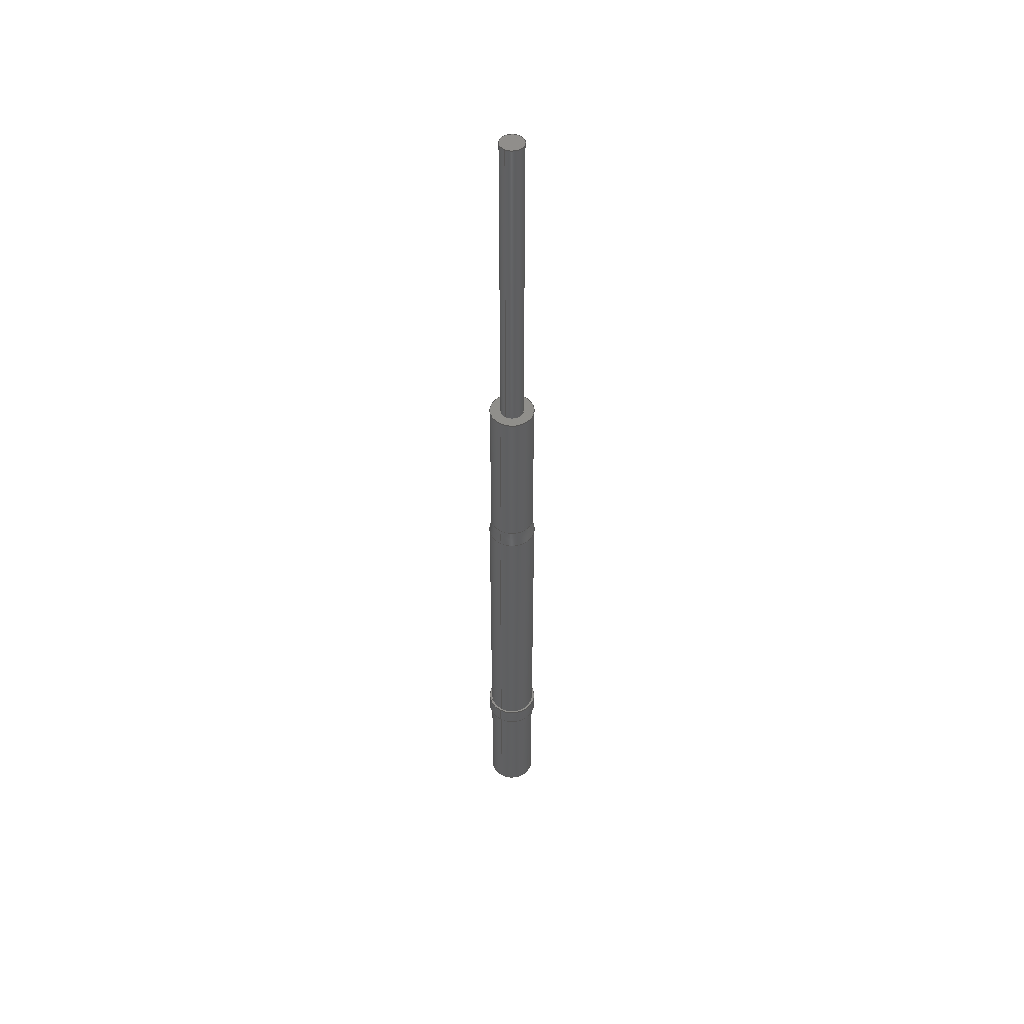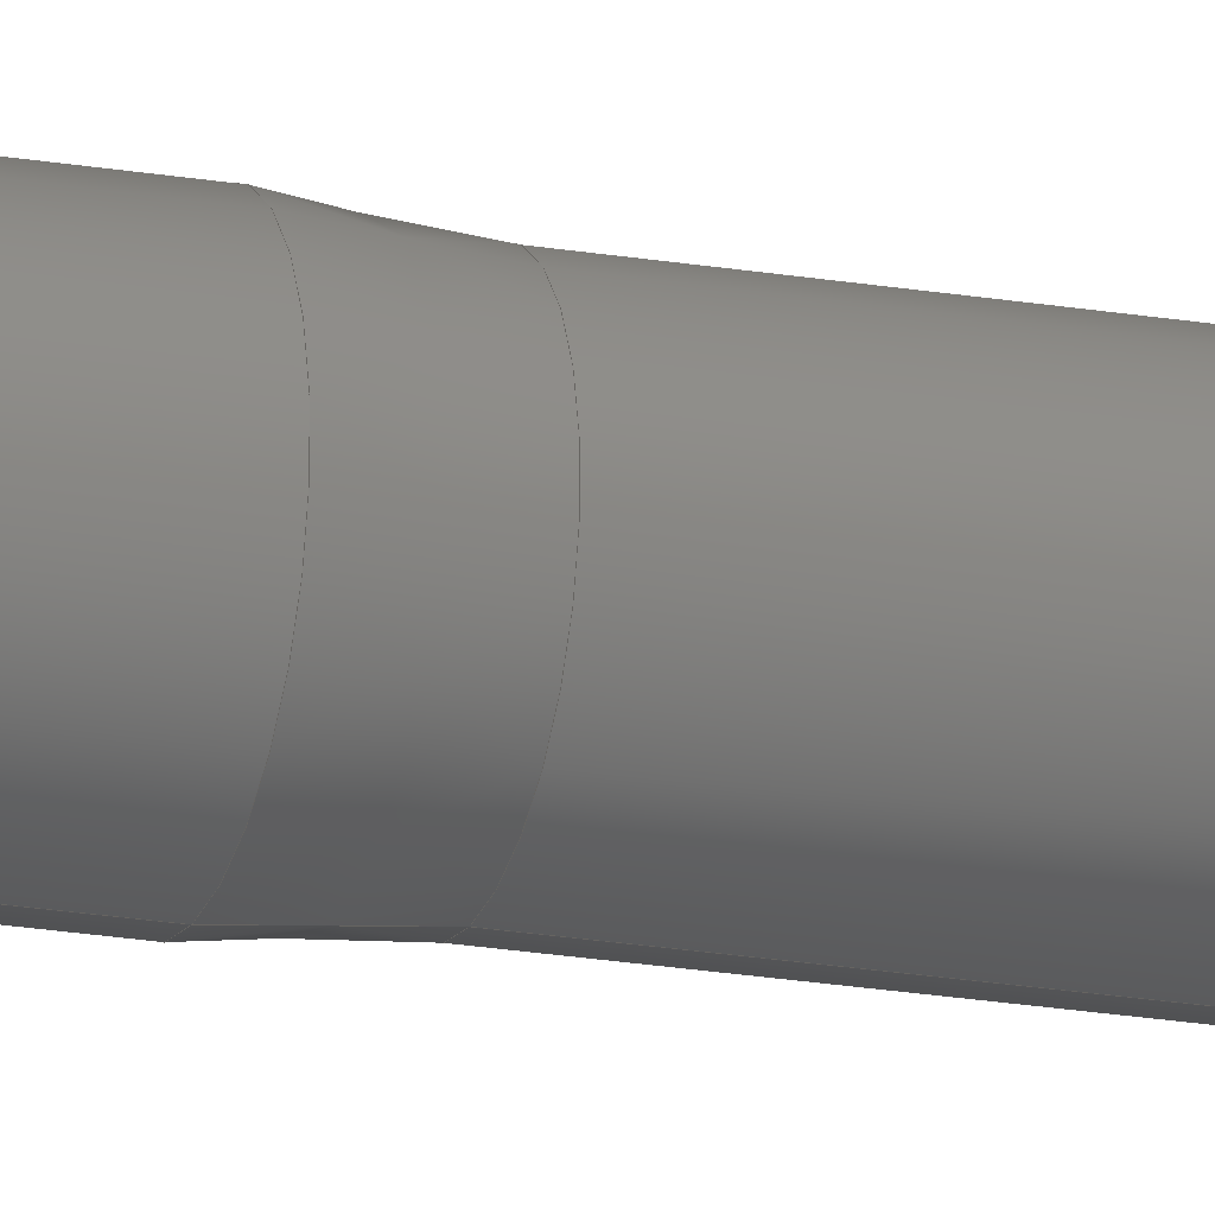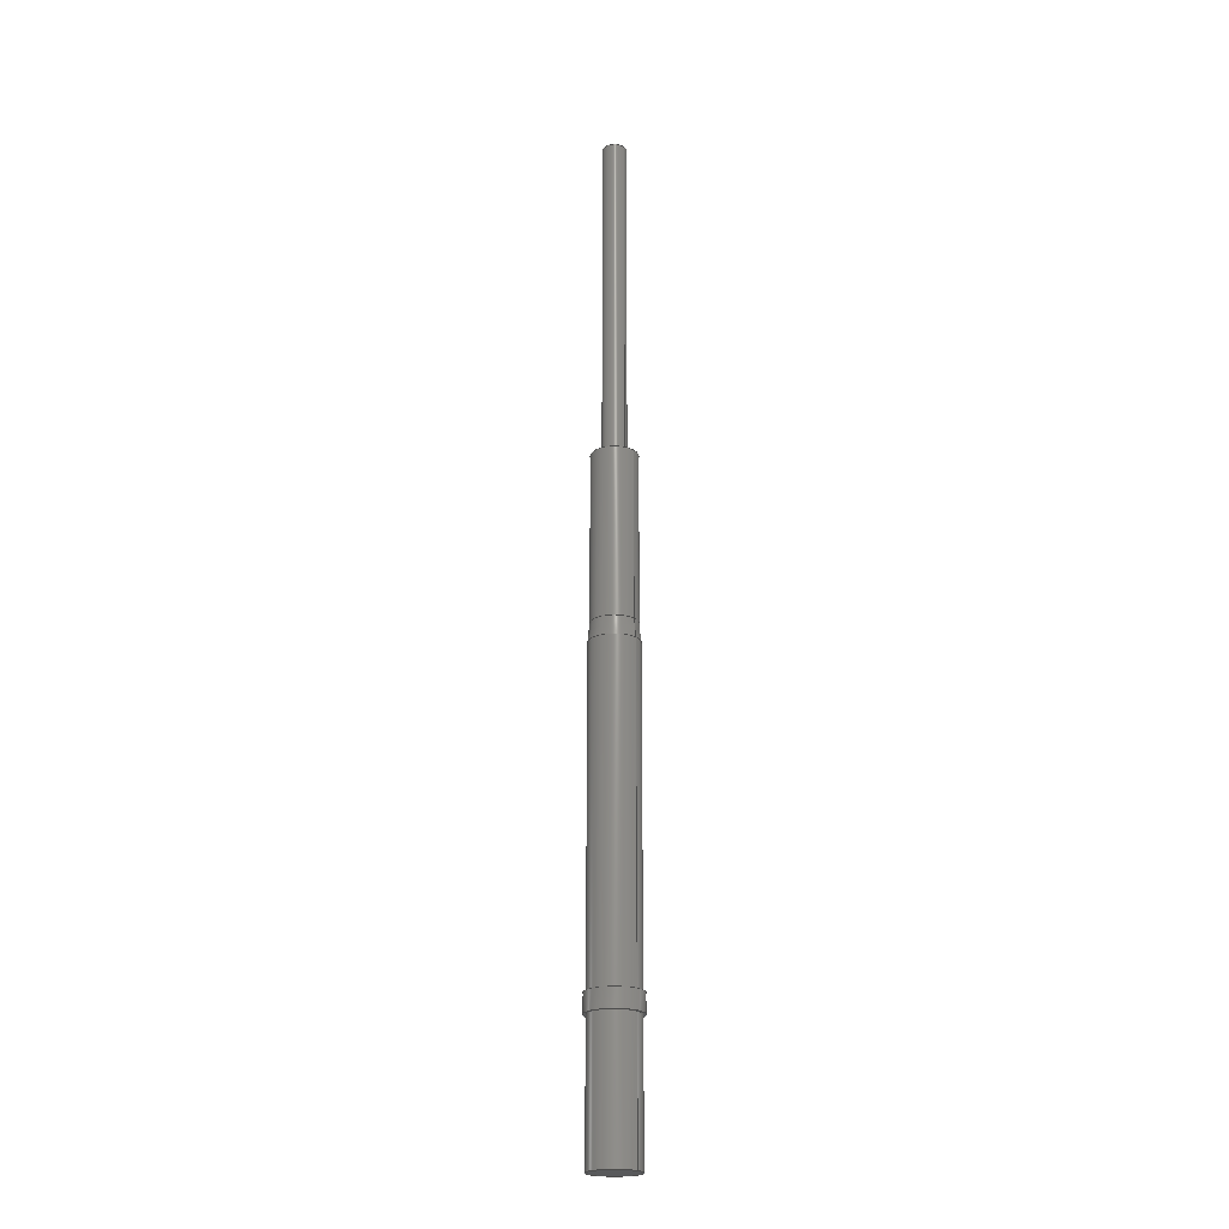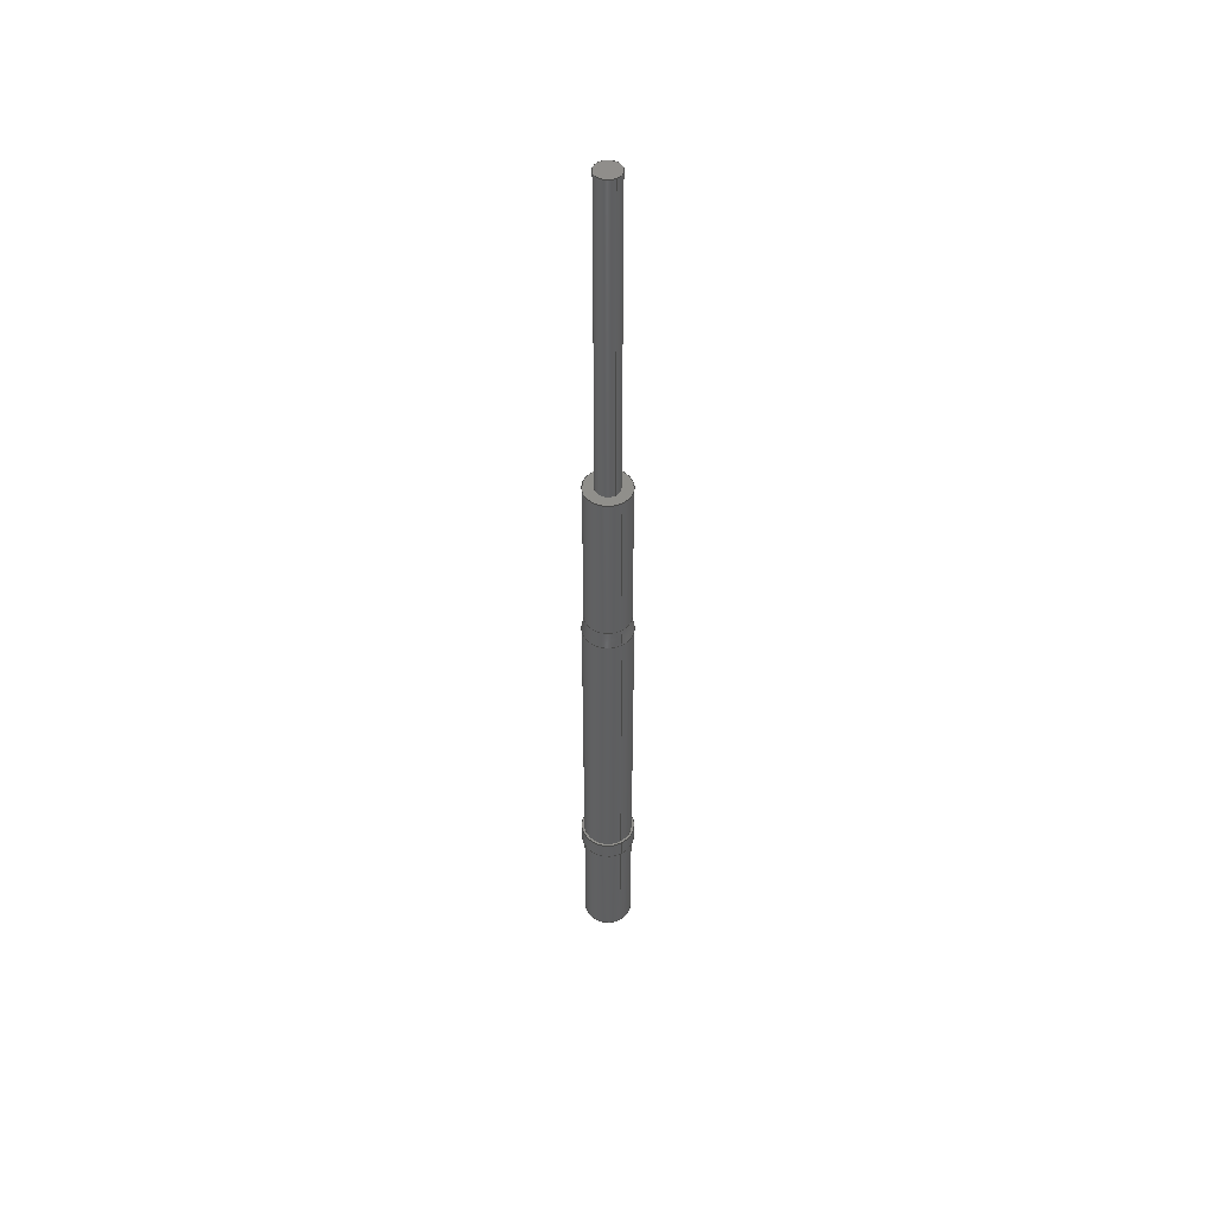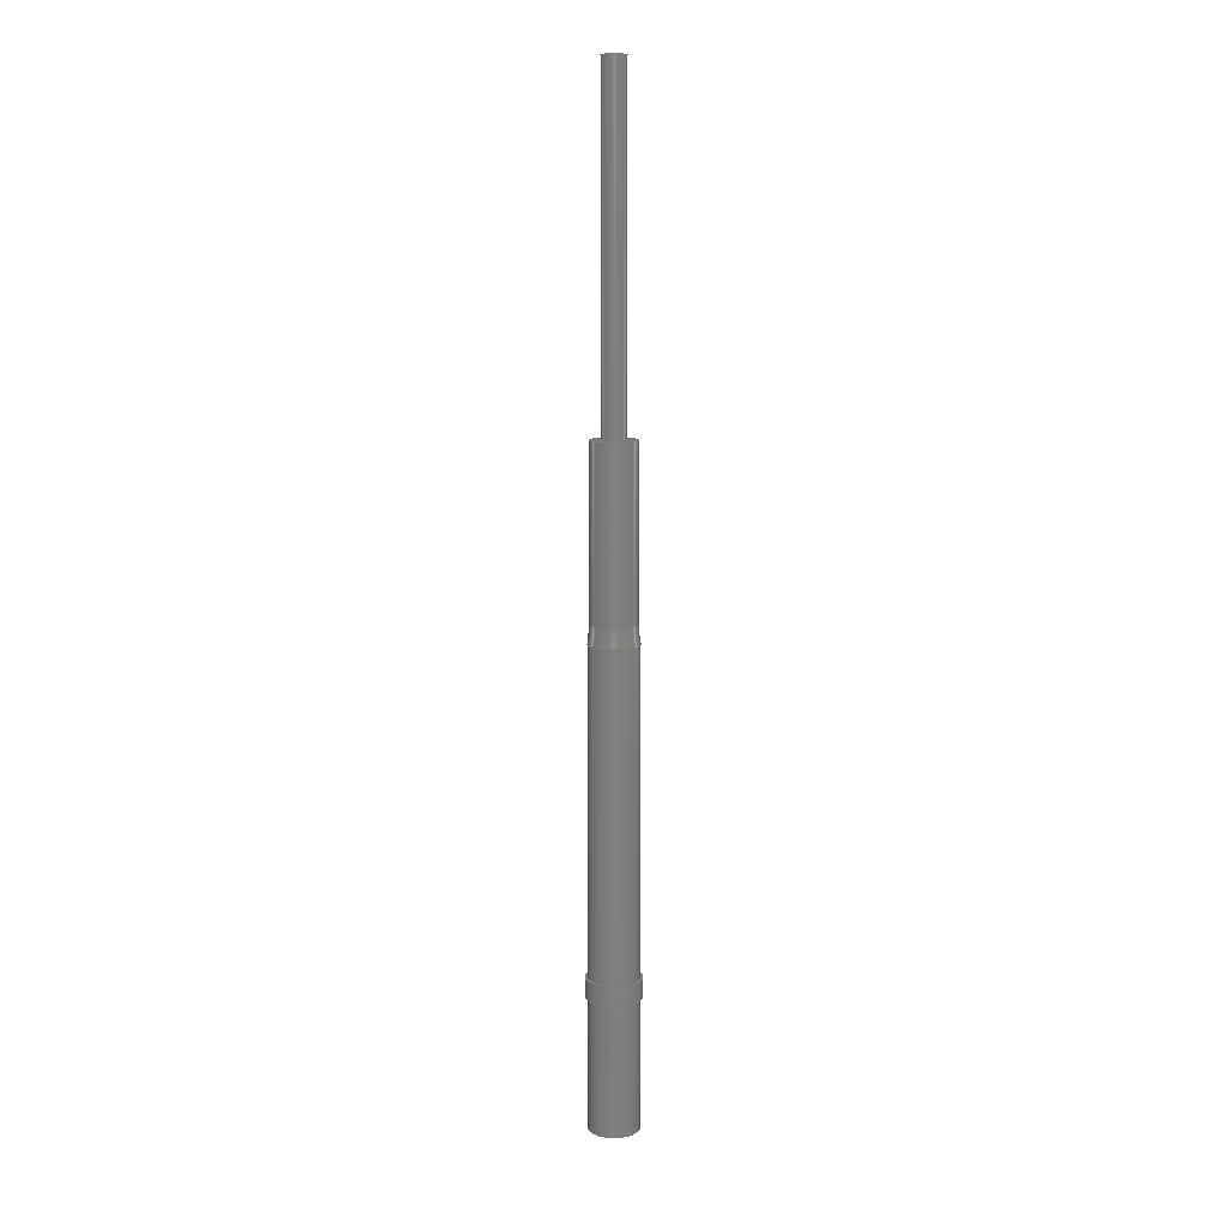
<metadata>
{"format":"step","ext":"step","renderer":"f3d","projection":"perspective","resolution":1024,"background":"white","views":[{"elev":48.9,"azim":-148.8,"up":"+Y"},{"elev":-19.6,"azim":71.8,"up":"+Z"},{"elev":-21.2,"azim":129.9,"up":"+Y"},{"elev":49.0,"azim":148.9,"up":"+Y"},{"elev":9.6,"azim":-30.8,"up":"+Y"}]}
</metadata>
<code>
ISO-10303-21;
DATA;
#1=MECHANICAL_DESIGN_GEOMETRIC_PRESENTATION_REPRESENTATION('',(#4),#262);
#2=SHAPE_REPRESENTATION_RELATIONSHIP('SRR','None',#269,#3);
#3=ADVANCED_BREP_SHAPE_REPRESENTATION('',(#5),#261);
#4=STYLED_ITEM('',(#278),#5);
#5=MANIFOLD_SOLID_BREP('Body1',#136);
#6=CONICAL_SURFACE('',#162,0.635,0.09967);
#7=FACE_BOUND('',#41,.T.);
#8=FACE_BOUND('',#44,.T.);
#9=FACE_BOUND('',#49,.T.);
#10=LINE('',#228,#16);
#11=LINE('',#235,#17);
#12=LINE('',#242,#18);
#13=LINE('',#246,#19);
#14=LINE('',#250,#20);
#15=LINE('',#257,#21);
#16=VECTOR('',#181,0.66);
#17=VECTOR('',#190,0.725);
#18=VECTOR('',#199,0.66);
#19=VECTOR('',#204,0.635);
#20=VECTOR('',#209,0.61);
#21=VECTOR('',#218,0.32);
#22=CYLINDRICAL_SURFACE('',#152,0.66);
#23=CYLINDRICAL_SURFACE('',#156,0.725);
#24=CYLINDRICAL_SURFACE('',#160,0.66);
#25=CYLINDRICAL_SURFACE('',#164,0.61);
#26=CYLINDRICAL_SURFACE('',#168,0.32);
#27=FACE_OUTER_BOUND('',#38,.T.);
#28=FACE_OUTER_BOUND('',#39,.T.);
#29=FACE_OUTER_BOUND('',#40,.T.);
#30=FACE_OUTER_BOUND('',#42,.T.);
#31=FACE_OUTER_BOUND('',#43,.T.);
#32=FACE_OUTER_BOUND('',#45,.T.);
#33=FACE_OUTER_BOUND('',#46,.T.);
#34=FACE_OUTER_BOUND('',#47,.T.);
#35=FACE_OUTER_BOUND('',#48,.T.);
#36=FACE_OUTER_BOUND('',#50,.T.);
#37=FACE_OUTER_BOUND('',#51,.T.);
#38=EDGE_LOOP('',(#88));
#39=EDGE_LOOP('',(#89,#90,#91,#92));
#40=EDGE_LOOP('',(#93));
#41=EDGE_LOOP('',(#94));
#42=EDGE_LOOP('',(#95,#96,#97,#98));
#43=EDGE_LOOP('',(#99));
#44=EDGE_LOOP('',(#100));
#45=EDGE_LOOP('',(#101,#102,#103,#104));
#46=EDGE_LOOP('',(#105,#106,#107,#108));
#47=EDGE_LOOP('',(#109,#110,#111,#112));
#48=EDGE_LOOP('',(#113));
#49=EDGE_LOOP('',(#114));
#50=EDGE_LOOP('',(#115,#116,#117,#118));
#51=EDGE_LOOP('',(#119));
#52=CIRCLE('',#151,0.66);
#53=CIRCLE('',#153,0.66);
#54=CIRCLE('',#155,0.725);
#55=CIRCLE('',#157,0.725);
#56=CIRCLE('',#159,0.66);
#57=CIRCLE('',#161,0.66);
#58=CIRCLE('',#163,0.61);
#59=CIRCLE('',#165,0.61);
#60=CIRCLE('',#167,0.32);
#61=CIRCLE('',#169,0.32);
#62=VERTEX_POINT('',#223);
#63=VERTEX_POINT('',#226);
#64=VERTEX_POINT('',#230);
#65=VERTEX_POINT('',#233);
#66=VERTEX_POINT('',#237);
#67=VERTEX_POINT('',#240);
#68=VERTEX_POINT('',#244);
#69=VERTEX_POINT('',#248);
#70=VERTEX_POINT('',#252);
#71=VERTEX_POINT('',#255);
#72=EDGE_CURVE('',#62,#62,#52,.T.);
#73=EDGE_CURVE('',#63,#63,#53,.T.);
#74=EDGE_CURVE('',#63,#62,#10,.T.);
#75=EDGE_CURVE('',#64,#64,#54,.T.);
#76=EDGE_CURVE('',#65,#65,#55,.T.);
#77=EDGE_CURVE('',#65,#64,#11,.T.);
#78=EDGE_CURVE('',#66,#66,#56,.T.);
#79=EDGE_CURVE('',#67,#67,#57,.T.);
#80=EDGE_CURVE('',#67,#66,#12,.T.);
#81=EDGE_CURVE('',#68,#68,#58,.T.);
#82=EDGE_CURVE('',#68,#67,#13,.T.);
#83=EDGE_CURVE('',#69,#69,#59,.T.);
#84=EDGE_CURVE('',#69,#68,#14,.T.);
#85=EDGE_CURVE('',#70,#70,#60,.T.);
#86=EDGE_CURVE('',#71,#71,#61,.T.);
#87=EDGE_CURVE('',#71,#70,#15,.T.);
#88=ORIENTED_EDGE('',*,*,#72,.F.);
#89=ORIENTED_EDGE('',*,*,#73,.F.);
#90=ORIENTED_EDGE('',*,*,#74,.T.);
#91=ORIENTED_EDGE('',*,*,#72,.T.);
#92=ORIENTED_EDGE('',*,*,#74,.F.);
#93=ORIENTED_EDGE('',*,*,#75,.F.);
#94=ORIENTED_EDGE('',*,*,#73,.T.);
#95=ORIENTED_EDGE('',*,*,#76,.F.);
#96=ORIENTED_EDGE('',*,*,#77,.T.);
#97=ORIENTED_EDGE('',*,*,#75,.T.);
#98=ORIENTED_EDGE('',*,*,#77,.F.);
#99=ORIENTED_EDGE('',*,*,#76,.T.);
#100=ORIENTED_EDGE('',*,*,#78,.F.);
#101=ORIENTED_EDGE('',*,*,#79,.F.);
#102=ORIENTED_EDGE('',*,*,#80,.T.);
#103=ORIENTED_EDGE('',*,*,#78,.T.);
#104=ORIENTED_EDGE('',*,*,#80,.F.);
#105=ORIENTED_EDGE('',*,*,#81,.F.);
#106=ORIENTED_EDGE('',*,*,#82,.T.);
#107=ORIENTED_EDGE('',*,*,#79,.T.);
#108=ORIENTED_EDGE('',*,*,#82,.F.);
#109=ORIENTED_EDGE('',*,*,#83,.F.);
#110=ORIENTED_EDGE('',*,*,#84,.T.);
#111=ORIENTED_EDGE('',*,*,#81,.T.);
#112=ORIENTED_EDGE('',*,*,#84,.F.);
#113=ORIENTED_EDGE('',*,*,#83,.T.);
#114=ORIENTED_EDGE('',*,*,#85,.F.);
#115=ORIENTED_EDGE('',*,*,#86,.F.);
#116=ORIENTED_EDGE('',*,*,#87,.T.);
#117=ORIENTED_EDGE('',*,*,#85,.T.);
#118=ORIENTED_EDGE('',*,*,#87,.F.);
#119=ORIENTED_EDGE('',*,*,#86,.T.);
#120=PLANE('',#150);
#121=PLANE('',#154);
#122=PLANE('',#158);
#123=PLANE('',#166);
#124=PLANE('',#170);
#125=ADVANCED_FACE('',(#27),#120,.T.);
#126=ADVANCED_FACE('',(#28),#22,.T.);
#127=ADVANCED_FACE('',(#29,#7),#121,.T.);
#128=ADVANCED_FACE('',(#30),#23,.T.);
#129=ADVANCED_FACE('',(#31,#8),#122,.T.);
#130=ADVANCED_FACE('',(#32),#24,.T.);
#131=ADVANCED_FACE('',(#33),#6,.T.);
#132=ADVANCED_FACE('',(#34),#25,.T.);
#133=ADVANCED_FACE('',(#35,#9),#123,.T.);
#134=ADVANCED_FACE('',(#36),#26,.T.);
#135=ADVANCED_FACE('',(#37),#124,.T.);
#136=CLOSED_SHELL('',(#125,#126,#127,#128,#129,#130,#131,#132,#133,#134,
#135));
#137=DERIVED_UNIT_ELEMENT(#139,1);
#138=DERIVED_UNIT_ELEMENT(#264,-3);
#139=(
MASS_UNIT()
NAMED_UNIT(*)
SI_UNIT(.KILO.,.GRAM.)
);
#140=DERIVED_UNIT((#137,#138));
#141=MEASURE_REPRESENTATION_ITEM('density measure',
POSITIVE_RATIO_MEASURE(7850),#140);
#142=PROPERTY_DEFINITION_REPRESENTATION(#147,#144);
#143=PROPERTY_DEFINITION_REPRESENTATION(#148,#145);
#144=REPRESENTATION('material name',(#146),#261);
#145=REPRESENTATION('density',(#141),#261);
#146=DESCRIPTIVE_REPRESENTATION_ITEM('Steel','Steel');
#147=PROPERTY_DEFINITION('material property','material name',#271);
#148=PROPERTY_DEFINITION('material property','density of part',#271);
#149=AXIS2_PLACEMENT_3D('',#221,#171,#172);
#150=AXIS2_PLACEMENT_3D('',#222,#173,#174);
#151=AXIS2_PLACEMENT_3D('',#224,#175,#176);
#152=AXIS2_PLACEMENT_3D('',#225,#177,#178);
#153=AXIS2_PLACEMENT_3D('',#227,#179,#180);
#154=AXIS2_PLACEMENT_3D('',#229,#182,#183);
#155=AXIS2_PLACEMENT_3D('',#231,#184,#185);
#156=AXIS2_PLACEMENT_3D('',#232,#186,#187);
#157=AXIS2_PLACEMENT_3D('',#234,#188,#189);
#158=AXIS2_PLACEMENT_3D('',#236,#191,#192);
#159=AXIS2_PLACEMENT_3D('',#238,#193,#194);
#160=AXIS2_PLACEMENT_3D('',#239,#195,#196);
#161=AXIS2_PLACEMENT_3D('',#241,#197,#198);
#162=AXIS2_PLACEMENT_3D('',#243,#200,#201);
#163=AXIS2_PLACEMENT_3D('',#245,#202,#203);
#164=AXIS2_PLACEMENT_3D('',#247,#205,#206);
#165=AXIS2_PLACEMENT_3D('',#249,#207,#208);
#166=AXIS2_PLACEMENT_3D('',#251,#210,#211);
#167=AXIS2_PLACEMENT_3D('',#253,#212,#213);
#168=AXIS2_PLACEMENT_3D('',#254,#214,#215);
#169=AXIS2_PLACEMENT_3D('',#256,#216,#217);
#170=AXIS2_PLACEMENT_3D('',#258,#219,#220);
#171=DIRECTION('axis',(0,0,1));
#172=DIRECTION('refdir',(1,0,0));
#173=DIRECTION('center_axis',(0,-1,0));
#174=DIRECTION('ref_axis',(0,0,-1));
#175=DIRECTION('center_axis',(0,1,0));
#176=DIRECTION('ref_axis',(1,0,0));
#177=DIRECTION('center_axis',(0,1,0));
#178=DIRECTION('ref_axis',(0,0,1));
#179=DIRECTION('center_axis',(0,1,0));
#180=DIRECTION('ref_axis',(1,0,0));
#181=DIRECTION('',(0,-1,0));
#182=DIRECTION('center_axis',(0,-1,0));
#183=DIRECTION('ref_axis',(0,0,-1));
#184=DIRECTION('center_axis',(0,1,0));
#185=DIRECTION('ref_axis',(1,0,0));
#186=DIRECTION('center_axis',(0,1,0));
#187=DIRECTION('ref_axis',(0,0,1));
#188=DIRECTION('center_axis',(0,1,0));
#189=DIRECTION('ref_axis',(1,0,0));
#190=DIRECTION('',(0,-1,0));
#191=DIRECTION('center_axis',(0,1,0));
#192=DIRECTION('ref_axis',(0,0,1));
#193=DIRECTION('center_axis',(0,1,0));
#194=DIRECTION('ref_axis',(1,0,0));
#195=DIRECTION('center_axis',(0,1,0));
#196=DIRECTION('ref_axis',(0,0,1));
#197=DIRECTION('center_axis',(0,1,0));
#198=DIRECTION('ref_axis',(1,0,0));
#199=DIRECTION('',(0,-1,0));
#200=DIRECTION('center_axis',(0,-1,0));
#201=DIRECTION('ref_axis',(0,0,1));
#202=DIRECTION('center_axis',(0,1,0));
#203=DIRECTION('ref_axis',(1,0,0));
#204=DIRECTION('',(-1.219e-17,-0.995,-0.0995));
#205=DIRECTION('center_axis',(0,1,0));
#206=DIRECTION('ref_axis',(0,0,1));
#207=DIRECTION('center_axis',(0,1,0));
#208=DIRECTION('ref_axis',(1,0,0));
#209=DIRECTION('',(0,-1,0));
#210=DIRECTION('center_axis',(0,1,0));
#211=DIRECTION('ref_axis',(0,0,1));
#212=DIRECTION('center_axis',(0,1,0));
#213=DIRECTION('ref_axis',(1,0,0));
#214=DIRECTION('center_axis',(0,1,0));
#215=DIRECTION('ref_axis',(0,0,1));
#216=DIRECTION('center_axis',(0,1,0));
#217=DIRECTION('ref_axis',(1,0,0));
#218=DIRECTION('',(0,-1,0));
#219=DIRECTION('center_axis',(0,1,0));
#220=DIRECTION('ref_axis',(0,0,1));
#221=CARTESIAN_POINT('',(0,0,0));
#222=CARTESIAN_POINT('Origin',(0,0,0.66));
#223=CARTESIAN_POINT('',(-8.083e-17,0,-0.66));
#224=CARTESIAN_POINT('Origin',(0,0,0));
#225=CARTESIAN_POINT('Origin',(0,1.75,0));
#226=CARTESIAN_POINT('',(-8.083e-17,3.5,-0.66));
#227=CARTESIAN_POINT('Origin',(0,3.5,0));
#228=CARTESIAN_POINT('',(-8.083e-17,1.75,-0.66));
#229=CARTESIAN_POINT('Origin',(0,3.5,0.725));
#230=CARTESIAN_POINT('',(-8.879e-17,3.5,-0.725));
#231=CARTESIAN_POINT('Origin',(0,3.5,0));
#232=CARTESIAN_POINT('Origin',(0,3.75,0));
#233=CARTESIAN_POINT('',(-8.879e-17,4,-0.725));
#234=CARTESIAN_POINT('Origin',(0,4,0));
#235=CARTESIAN_POINT('',(-8.879e-17,3.75,-0.725));
#236=CARTESIAN_POINT('Origin',(0,4,0.66));
#237=CARTESIAN_POINT('',(-8.083e-17,4,-0.66));
#238=CARTESIAN_POINT('Origin',(0,4,0));
#239=CARTESIAN_POINT('Origin',(0,8.25,0));
#240=CARTESIAN_POINT('',(-8.083e-17,12.5,-0.66));
#241=CARTESIAN_POINT('Origin',(0,12.5,0));
#242=CARTESIAN_POINT('',(-8.083e-17,8.25,-0.66));
#243=CARTESIAN_POINT('Origin',(0,12.75,0));
#244=CARTESIAN_POINT('',(-7.47e-17,13,-0.61));
#245=CARTESIAN_POINT('Origin',(0,13,0));
#246=CARTESIAN_POINT('',(-7.777e-17,12.75,-0.635));
#247=CARTESIAN_POINT('Origin',(0,15.25,0));
#248=CARTESIAN_POINT('',(-7.47e-17,17.5,-0.61));
#249=CARTESIAN_POINT('Origin',(0,17.5,0));
#250=CARTESIAN_POINT('',(-7.47e-17,15.25,-0.61));
#251=CARTESIAN_POINT('Origin',(0,17.5,0.32));
#252=CARTESIAN_POINT('',(-3.919e-17,17.5,-0.32));
#253=CARTESIAN_POINT('Origin',(0,17.5,0));
#254=CARTESIAN_POINT('Origin',(0,22,0));
#255=CARTESIAN_POINT('',(-3.919e-17,26.5,-0.32));
#256=CARTESIAN_POINT('Origin',(0,26.5,0));
#257=CARTESIAN_POINT('',(-3.919e-17,22,-0.32));
#258=CARTESIAN_POINT('Origin',(0,26.5,0));
#259=UNCERTAINTY_MEASURE_WITH_UNIT(LENGTH_MEASURE(0.01),#263,
'DISTANCE_ACCURACY_VALUE',
'Maximum model space distance between geometric entities at asserted c
onnectivities');
#260=UNCERTAINTY_MEASURE_WITH_UNIT(LENGTH_MEASURE(0.01),#263,
'DISTANCE_ACCURACY_VALUE',
'Maximum model space distance between geometric entities at asserted c
onnectivities');
#261=(
GEOMETRIC_REPRESENTATION_CONTEXT(3)
GLOBAL_UNCERTAINTY_ASSIGNED_CONTEXT((#259))
GLOBAL_UNIT_ASSIGNED_CONTEXT((#263,#265,#266))
REPRESENTATION_CONTEXT('','3D')
);
#262=(
GEOMETRIC_REPRESENTATION_CONTEXT(3)
GLOBAL_UNCERTAINTY_ASSIGNED_CONTEXT((#260))
GLOBAL_UNIT_ASSIGNED_CONTEXT((#263,#265,#266))
REPRESENTATION_CONTEXT('','3D')
);
#263=(
LENGTH_UNIT()
NAMED_UNIT(*)
SI_UNIT(.MILLI.,.METRE.)
);
#264=(
LENGTH_UNIT()
NAMED_UNIT(*)
SI_UNIT($,.METRE.)
);
#265=(
NAMED_UNIT(*)
PLANE_ANGLE_UNIT()
SI_UNIT($,.RADIAN.)
);
#266=(
NAMED_UNIT(*)
SI_UNIT($,.STERADIAN.)
SOLID_ANGLE_UNIT()
);
#267=SHAPE_DEFINITION_REPRESENTATION(#268,#269);
#268=PRODUCT_DEFINITION_SHAPE('',$,#271);
#269=SHAPE_REPRESENTATION('',(#149),#261);
#270=PRODUCT_DEFINITION_CONTEXT('part definition',#275,'design');
#271=PRODUCT_DEFINITION('R75-3W','R75-3W',#272,#270);
#272=PRODUCT_DEFINITION_FORMATION('',$,#277);
#273=PRODUCT_RELATED_PRODUCT_CATEGORY('R75-3W','R75-3W',(#277));
#274=APPLICATION_PROTOCOL_DEFINITION('international standard',
'automotive_design',2009,#275);
#275=APPLICATION_CONTEXT(
'Core Data for Automotive Mechanical Design Process');
#276=PRODUCT_CONTEXT('part definition',#275,'mechanical');
#277=PRODUCT('R75-3W','R75-3W',$,(#276));
#278=PRESENTATION_STYLE_ASSIGNMENT((#279));
#279=SURFACE_STYLE_USAGE(.BOTH.,#280);
#280=SURFACE_SIDE_STYLE('',(#281));
#281=SURFACE_STYLE_FILL_AREA(#282);
#282=FILL_AREA_STYLE('Steel - Satin',(#283));
#283=FILL_AREA_STYLE_COLOUR('Steel - Satin',#284);
#284=COLOUR_RGB('Steel - Satin',0.6275,0.6275,0.6275);
ENDSEC;
END-ISO-10303-21;

</code>
